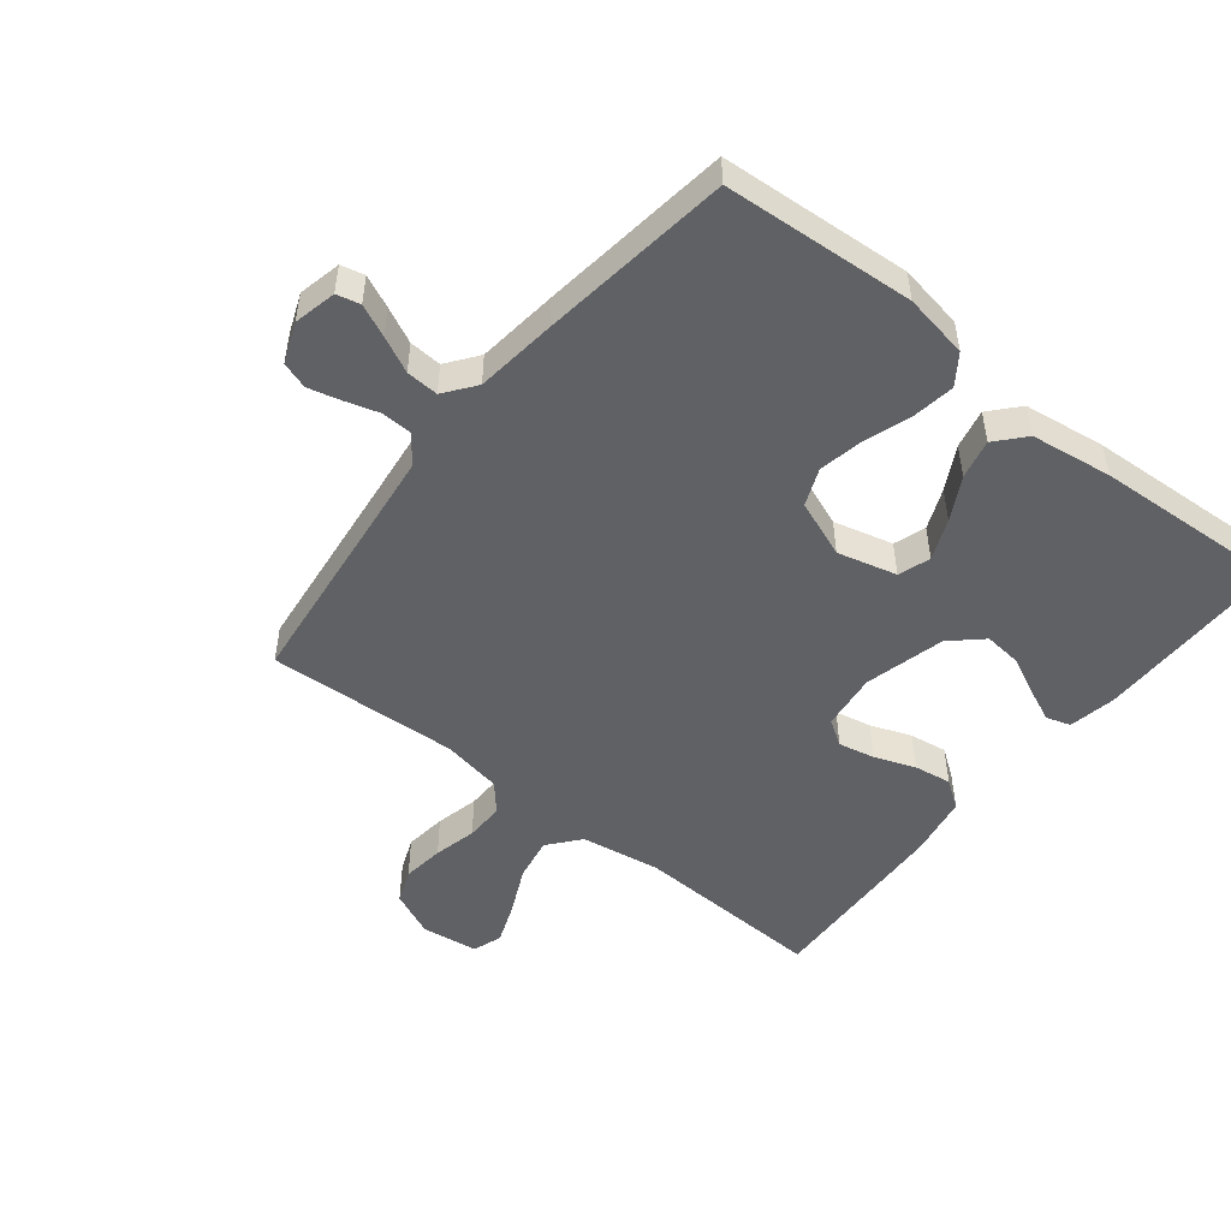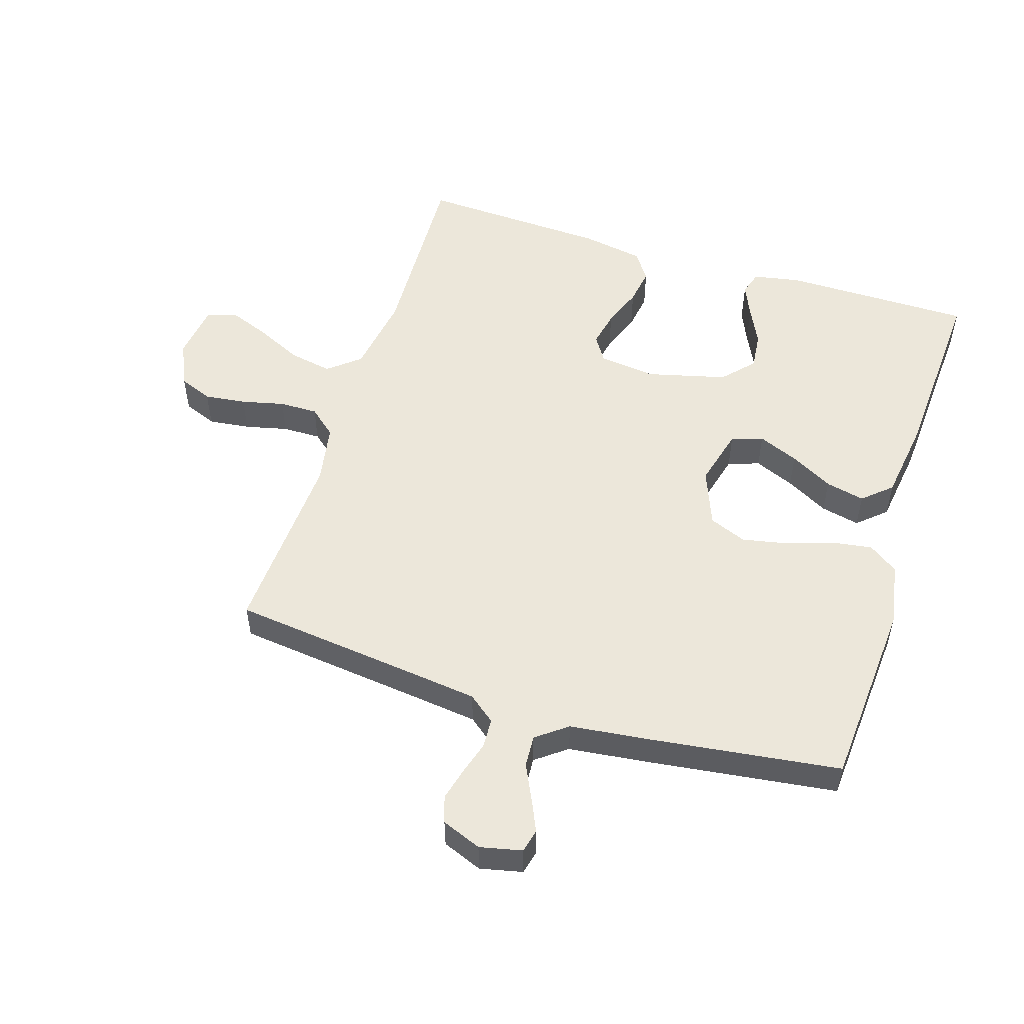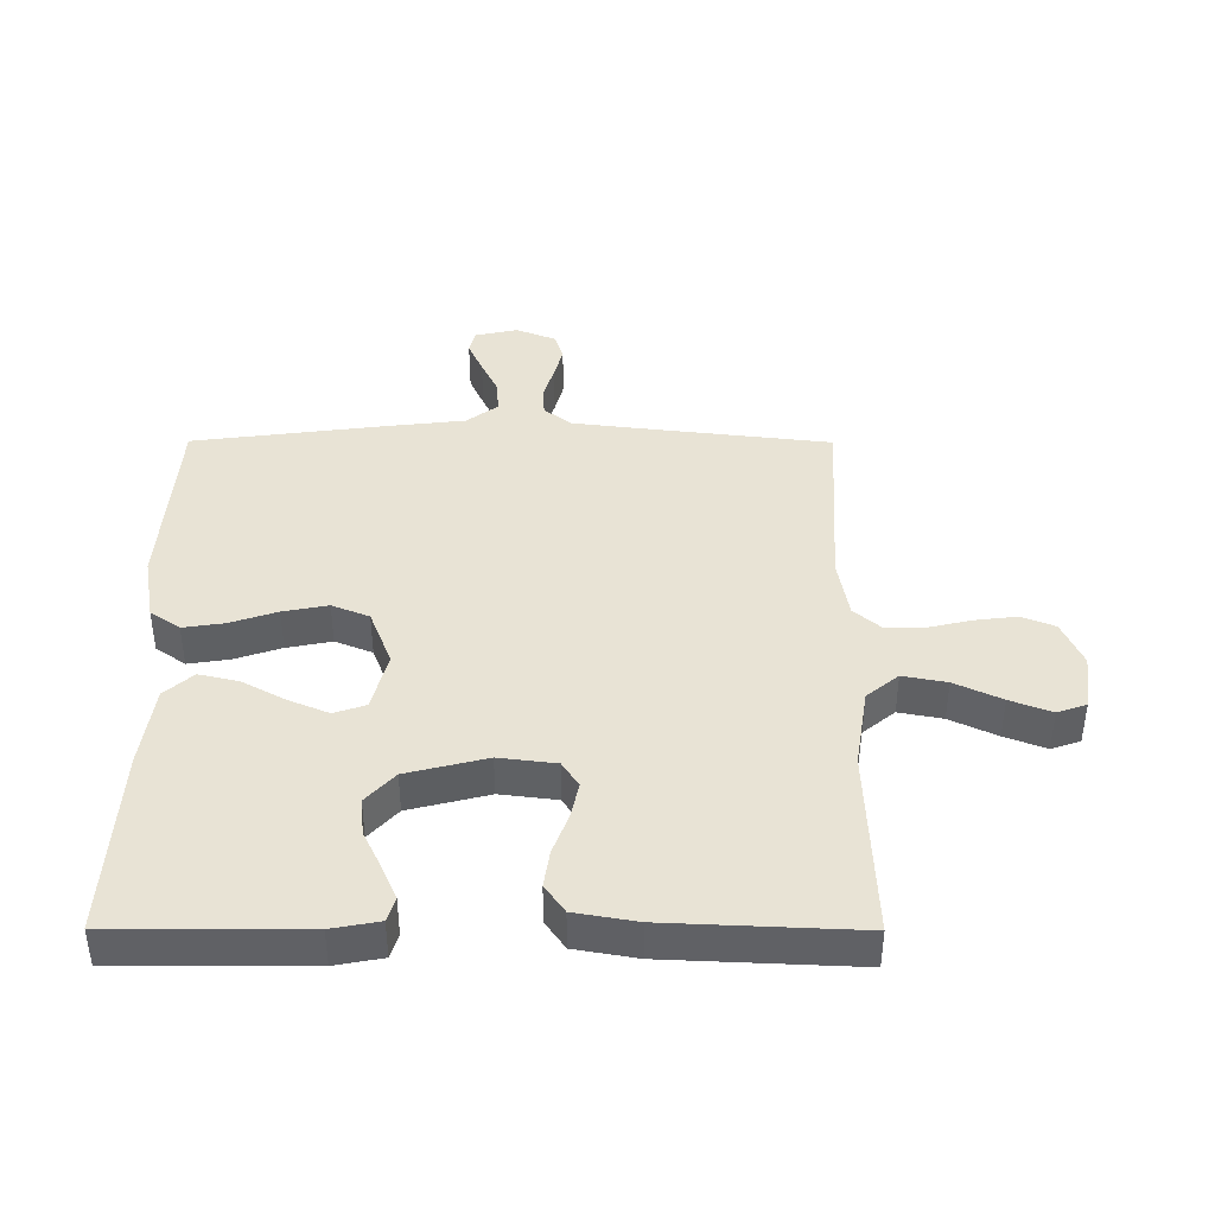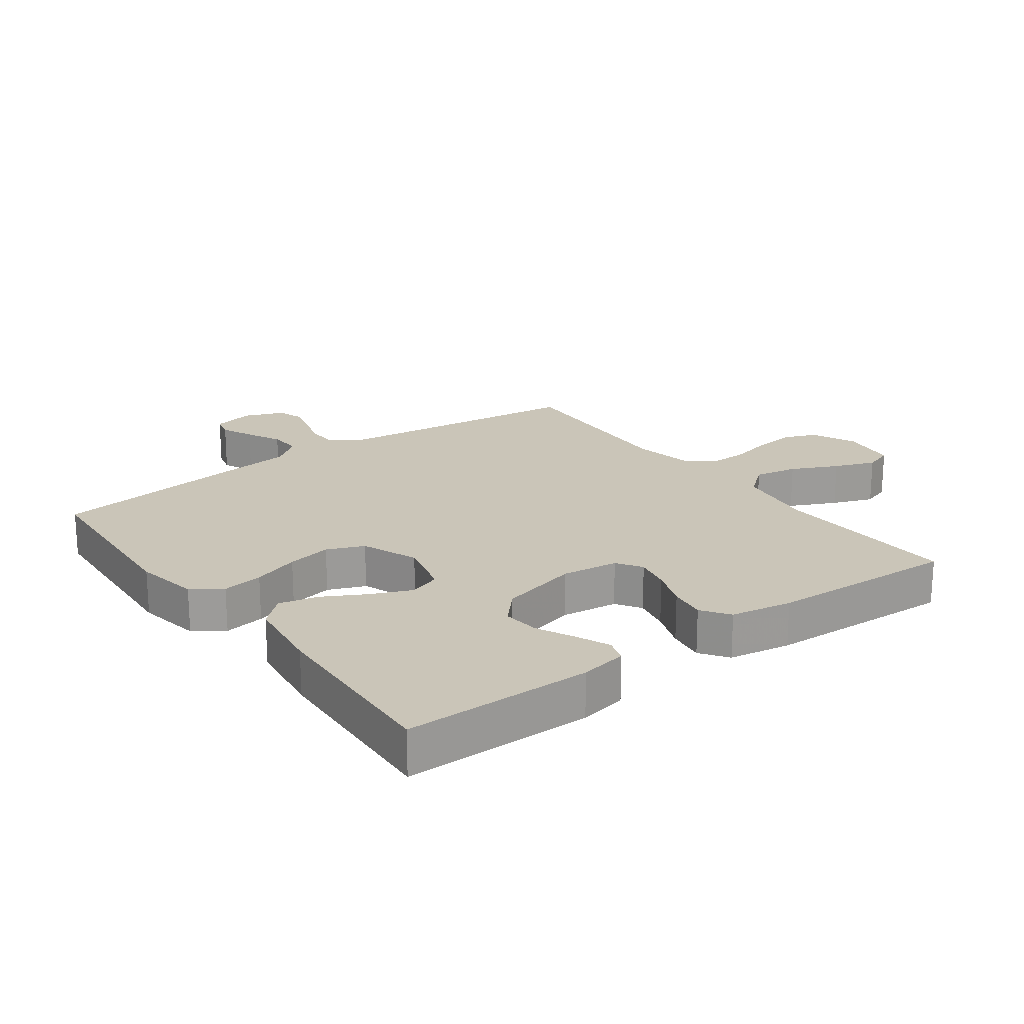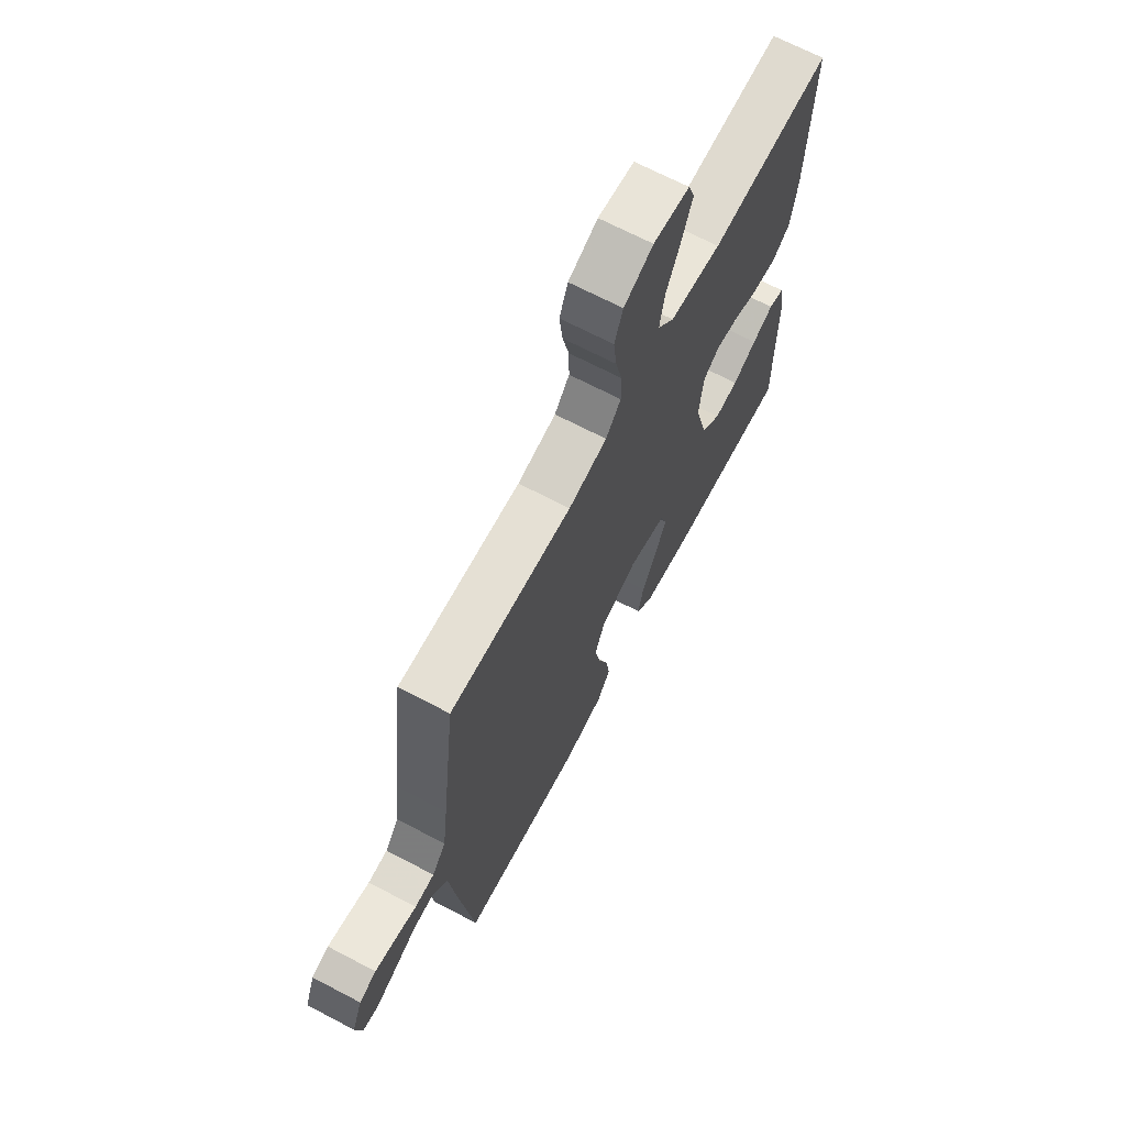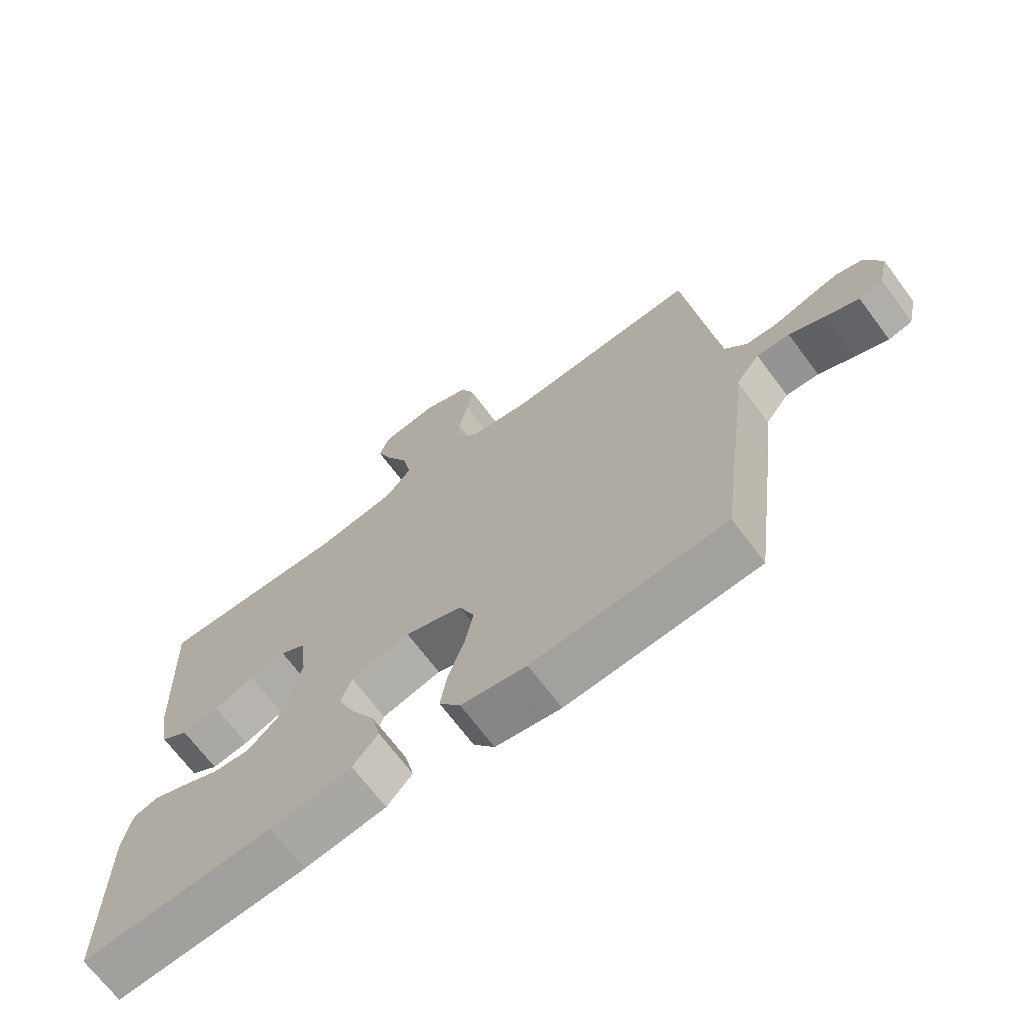
<metadata>
{"format":"obj","ext":"obj","renderer":"f3d","projection":"perspective","resolution":1024,"background":"white","views":[{"elev":-50.0,"azim":141.4,"up":"+Y"},{"elev":52.9,"azim":107.5,"up":"+Y"},{"elev":41.3,"azim":-89.8,"up":"+Y"},{"elev":20.5,"azim":-126.4,"up":"+Y"},{"elev":68.5,"azim":117.7,"up":"+Z"},{"elev":-69.3,"azim":36.8,"up":"+Z"}]}
</metadata>
<code>
v -0.5 0.07 -0.5
v -0.5 0.07 -0.2
v -0.486 0.07 -0.125
v -0.448 0.07 -0.113
v -0.395 0.07 -0.136
v -0.335 0.07 -0.165
v -0.276 0.07 -0.171
v -0.227 0.07 -0.126
v -0.195 0.07 0
v -0.206 0.07 0.09
v -0.246 0.07 0.116
v -0.303 0.07 0.104
v -0.367 0.07 0.08
v -0.426 0.07 0.071
v -0.47 0.07 0.102
v -0.487 0.07 0.2
v -0.5 0.07 0.5
v -0.2 0.07 0.488
v -0.073 0.07 0.508
v -0.032 0.07 0.558
v -0.045 0.07 0.627
v -0.08 0.07 0.701
v -0.105 0.07 0.766
v -0.089 0.07 0.812
v 0 0.07 0.824
v 0.072 0.07 0.792
v 0.093 0.07 0.739
v 0.085 0.07 0.673
v 0.069 0.07 0.605
v 0.068 0.07 0.544
v 0.105 0.07 0.501
v 0.2 0.07 0.484
v 0.5 0.07 0.5
v 0.535 0.07 0.2
v 0.548 0.07 0.093
v 0.582 0.07 0.05
v 0.63 0.07 0.048
v 0.683 0.07 0.064
v 0.734 0.07 0.077
v 0.776 0.07 0.063
v 0.801 0.07 0
v 0.786 0.07 -0.067
v 0.749 0.07 -0.076
v 0.698 0.07 -0.053
v 0.642 0.07 -0.026
v 0.591 0.07 -0.023
v 0.554 0.07 -0.072
v 0.539 0.07 -0.2
v 0.5 0.07 -0.5
v 0.2 0.07 -0.521
v 0.098 0.07 -0.503
v 0.065 0.07 -0.456
v 0.075 0.07 -0.391
v 0.1 0.07 -0.317
v 0.114 0.07 -0.246
v 0.09 0.07 -0.187
v 0 0.07 -0.152
v -0.093 0.07 -0.176
v -0.11 0.07 -0.226
v -0.083 0.07 -0.29
v -0.046 0.07 -0.358
v -0.032 0.07 -0.42
v -0.072 0.07 -0.465
v -0.2 0.07 -0.483
v -0.5 0 -0.5
v -0.5 0 -0.2
v -0.486 0 -0.125
v -0.448 0 -0.113
v -0.395 0 -0.136
v -0.335 0 -0.165
v -0.276 0 -0.171
v -0.227 0 -0.126
v -0.195 0 0
v -0.206 0 0.09
v -0.246 0 0.116
v -0.303 0 0.104
v -0.367 0 0.08
v -0.426 0 0.071
v -0.47 0 0.102
v -0.487 0 0.2
v -0.5 0 0.5
v -0.2 0 0.488
v -0.073 0 0.508
v -0.032 0 0.558
v -0.045 0 0.627
v -0.08 0 0.701
v -0.105 0 0.766
v -0.089 0 0.812
v 0 0 0.824
v 0.072 0 0.792
v 0.093 0 0.739
v 0.085 0 0.673
v 0.069 0 0.605
v 0.068 0 0.544
v 0.105 0 0.501
v 0.2 0 0.484
v 0.5 0 0.5
v 0.535 0 0.2
v 0.548 0 0.093
v 0.582 0 0.05
v 0.63 0 0.048
v 0.683 0 0.064
v 0.734 0 0.077
v 0.776 0 0.063
v 0.801 0 0
v 0.786 0 -0.067
v 0.749 0 -0.076
v 0.698 0 -0.053
v 0.642 0 -0.026
v 0.591 0 -0.023
v 0.554 0 -0.072
v 0.539 0 -0.2
v 0.5 0 -0.5
v 0.2 0 -0.521
v 0.098 0 -0.503
v 0.065 0 -0.456
v 0.075 0 -0.391
v 0.1 0 -0.317
v 0.114 0 -0.246
v 0.09 0 -0.187
v 0 0 -0.152
v -0.093 0 -0.176
v -0.11 0 -0.226
v -0.083 0 -0.29
v -0.046 0 -0.358
v -0.032 0 -0.42
v -0.072 0 -0.465
v -0.2 0 -0.483
f 4 5 6
f 3 4 6
f 2 3 6
f 1 2 6
f 64 1 6
f 63 64 6
f 62 63 6
f 61 62 6
f 60 61 6
f 59 60 6 7
f 58 59 7 8
f 57 58 8 9
f 56 57 9 10
f 52 53 54
f 51 52 54
f 50 51 54
f 49 50 54
f 48 49 54
f 47 48 54
f 46 47 54 55
f 43 44 45
f 42 43 45
f 41 42 45
f 40 41 45
f 39 40 45
f 38 39 45
f 37 38 45
f 36 37 45 46
f 46 55 56
f 36 46 56
f 35 36 56
f 32 33 34
f 35 56 10
f 34 35 10
f 32 34 10
f 31 32 10
f 27 28 29
f 26 27 29
f 25 26 29
f 24 25 29
f 23 24 29
f 22 23 29
f 21 22 29
f 20 21 29 30
f 16 17 18
f 15 16 18
f 14 15 18
f 13 14 18
f 12 13 18
f 11 12 18 19
f 20 30 31
f 19 20 31
f 11 19 31
f 10 11 31
f 70 69 68
f 70 68 67
f 70 67 66
f 70 66 65
f 70 65 128
f 70 128 127
f 70 127 126
f 70 126 125
f 70 125 124
f 71 70 124 123
f 72 71 123 122
f 73 72 122 121
f 74 73 121 120
f 118 117 116
f 118 116 115
f 118 115 114
f 118 114 113
f 118 113 112
f 118 112 111
f 119 118 111 110
f 109 108 107
f 109 107 106
f 109 106 105
f 109 105 104
f 109 104 103
f 109 103 102
f 109 102 101
f 110 109 101 100
f 120 119 110
f 120 110 100
f 120 100 99
f 98 97 96
f 74 120 99
f 74 99 98
f 74 98 96
f 74 96 95
f 93 92 91
f 93 91 90
f 93 90 89
f 93 89 88
f 93 88 87
f 93 87 86
f 93 86 85
f 94 93 85 84
f 82 81 80
f 82 80 79
f 82 79 78
f 82 78 77
f 82 77 76
f 83 82 76 75
f 95 94 84
f 95 84 83
f 95 83 75
f 95 75 74
f 1 65 66 2
f 2 66 67 3
f 3 67 68 4
f 4 68 69 5
f 5 69 70 6
f 6 70 71 7
f 7 71 72 8
f 8 72 73 9
f 9 73 74 10
f 10 74 75 11
f 11 75 76 12
f 12 76 77 13
f 13 77 78 14
f 14 78 79 15
f 15 79 80 16
f 16 80 81 17
f 17 81 82 18
f 18 82 83 19
f 19 83 84 20
f 20 84 85 21
f 21 85 86 22
f 22 86 87 23
f 23 87 88 24
f 24 88 89 25
f 25 89 90 26
f 26 90 91 27
f 27 91 92 28
f 28 92 93 29
f 29 93 94 30
f 30 94 95 31
f 31 95 96 32
f 32 96 97 33
f 33 97 98 34
f 34 98 99 35
f 35 99 100 36
f 36 100 101 37
f 37 101 102 38
f 38 102 103 39
f 39 103 104 40
f 40 104 105 41
f 41 105 106 42
f 42 106 107 43
f 43 107 108 44
f 44 108 109 45
f 45 109 110 46
f 46 110 111 47
f 47 111 112 48
f 48 112 113 49
f 49 113 114 50
f 50 114 115 51
f 51 115 116 52
f 52 116 117 53
f 53 117 118 54
f 54 118 119 55
f 55 119 120 56
f 56 120 121 57
f 57 121 122 58
f 58 122 123 59
f 59 123 124 60
f 60 124 125 61
f 61 125 126 62
f 62 126 127 63
f 63 127 128 64
f 64 128 65 1

</code>
